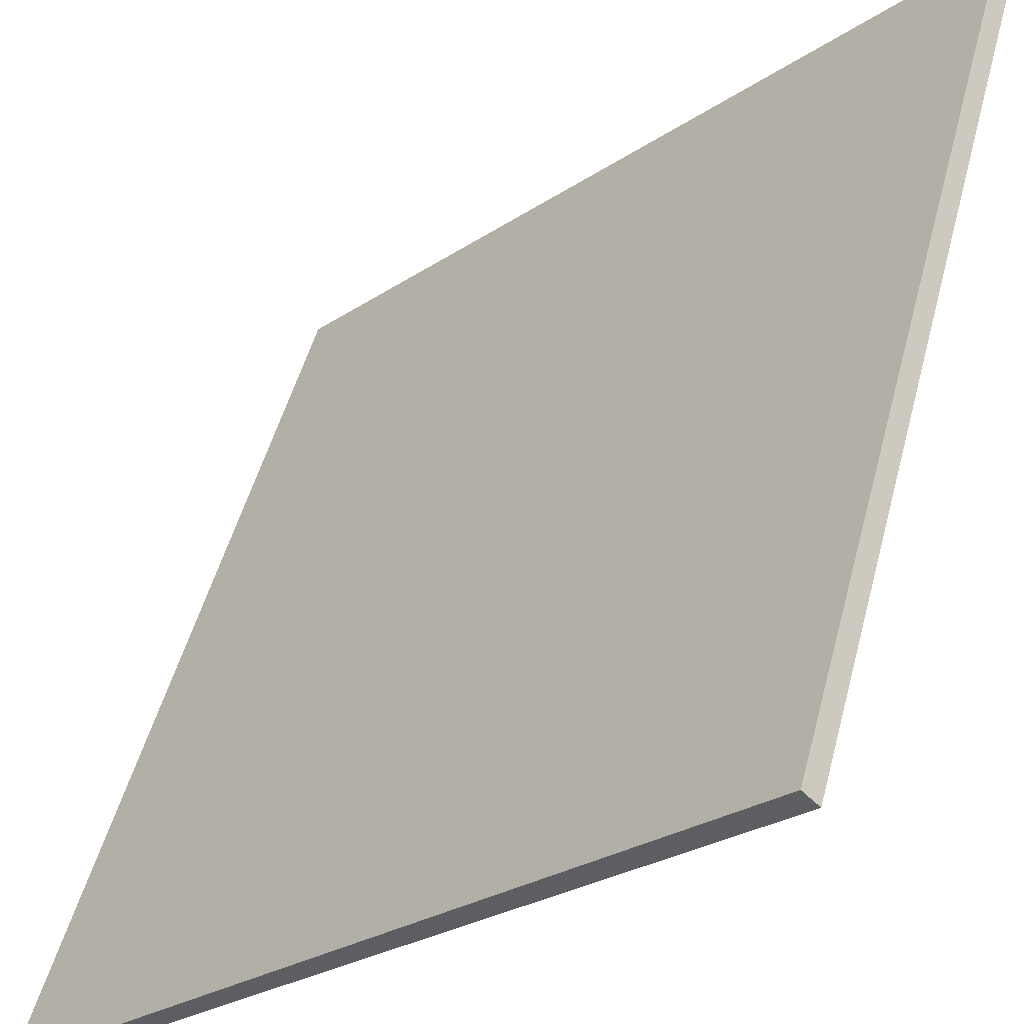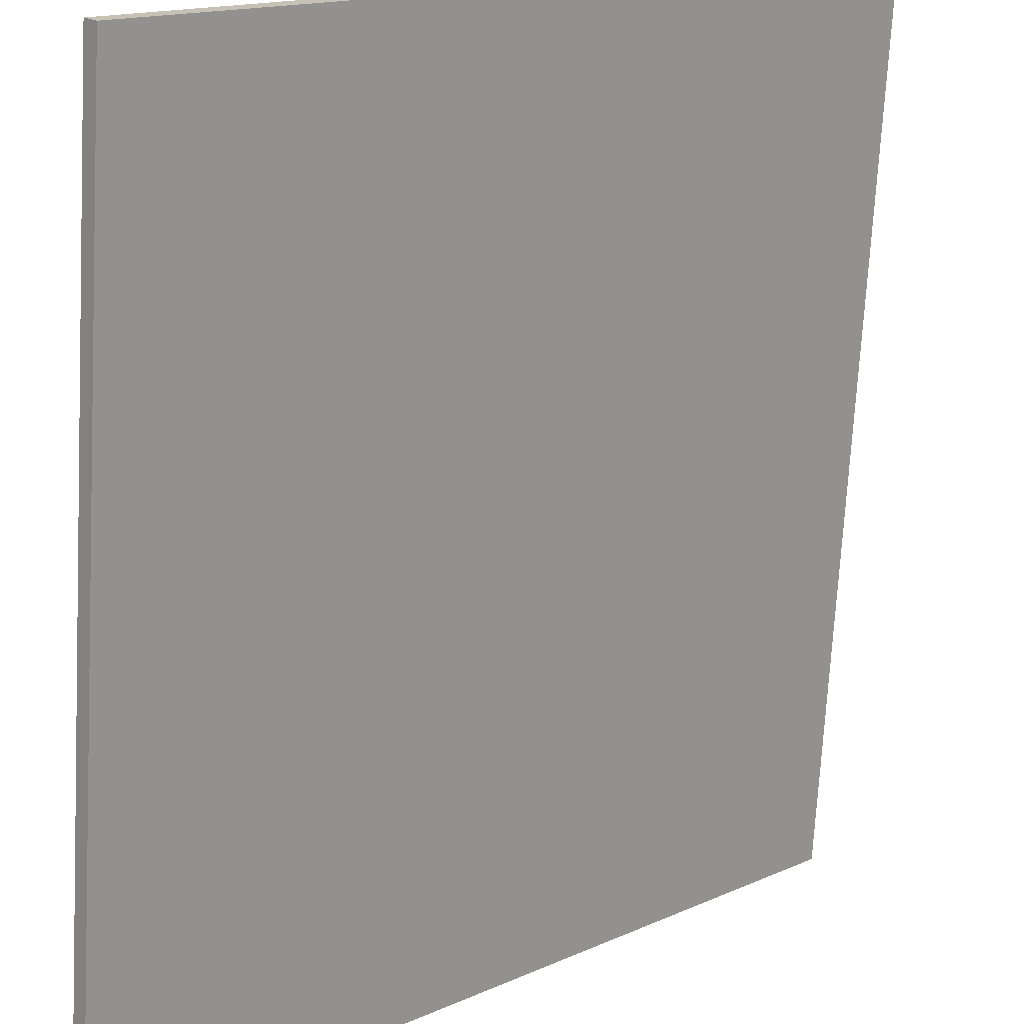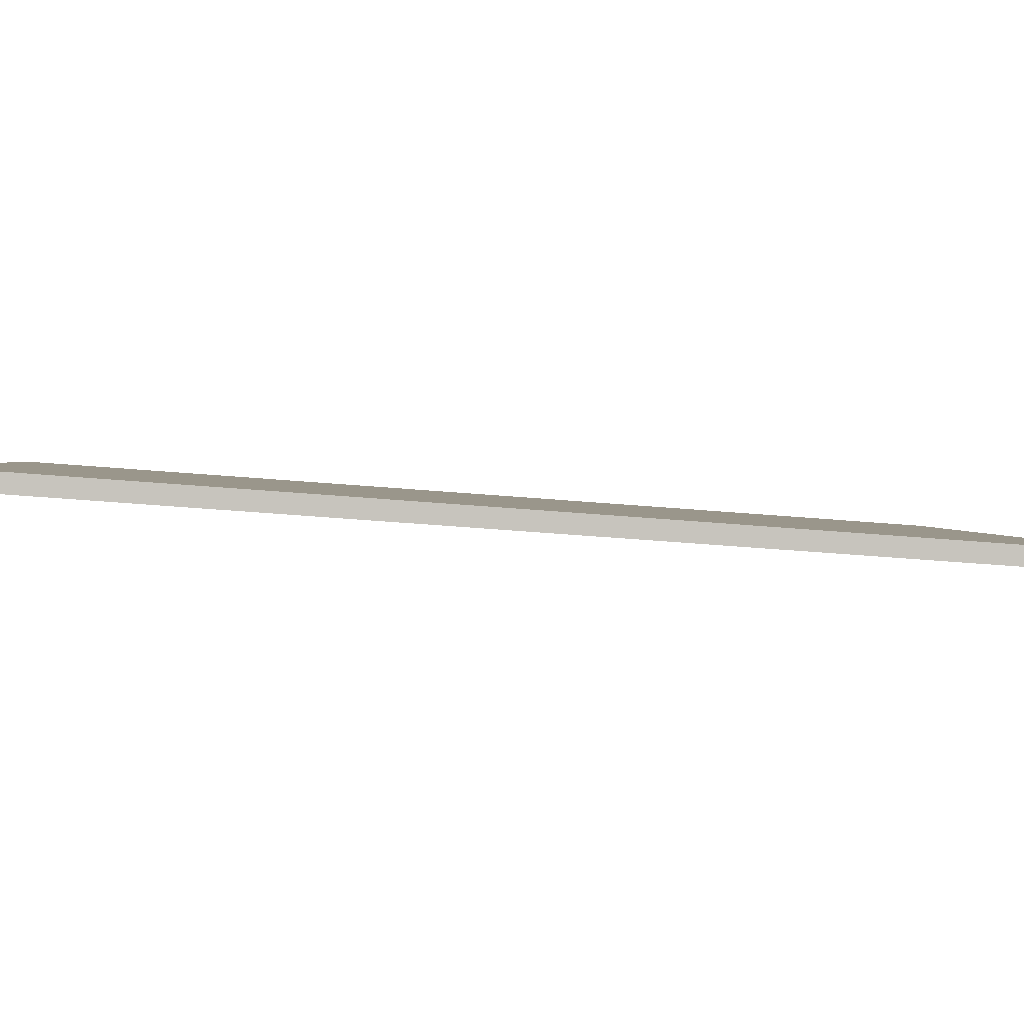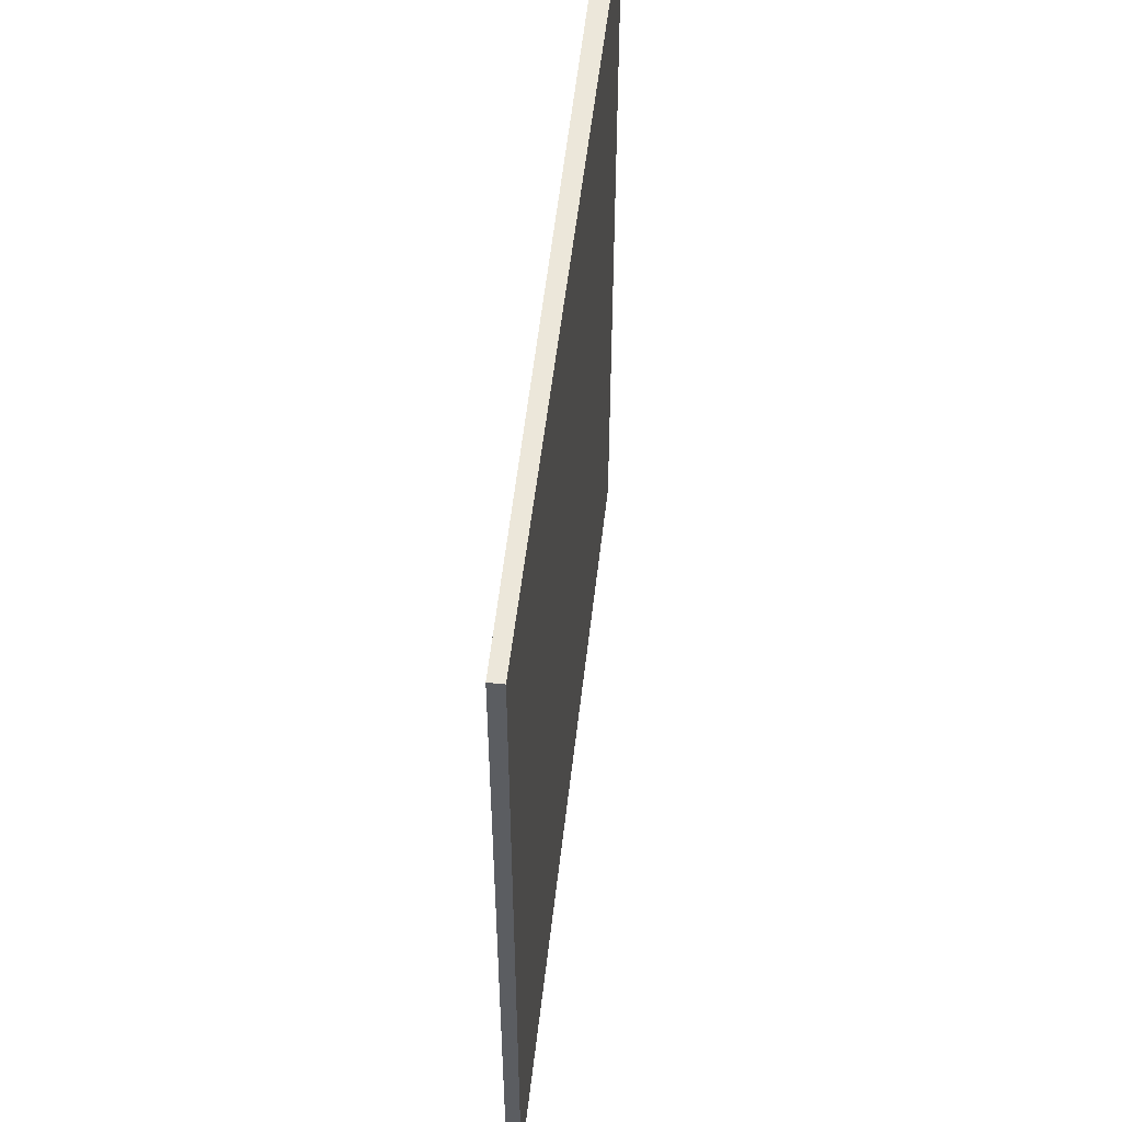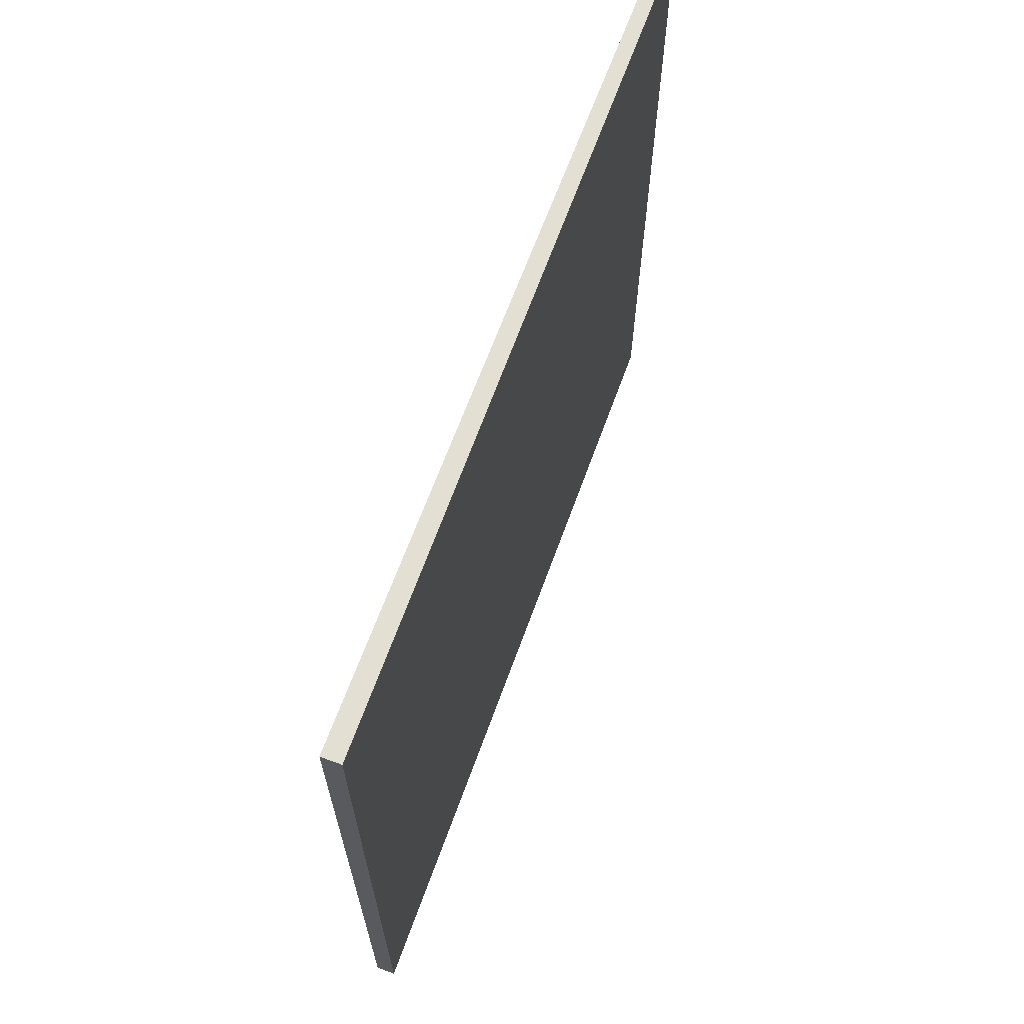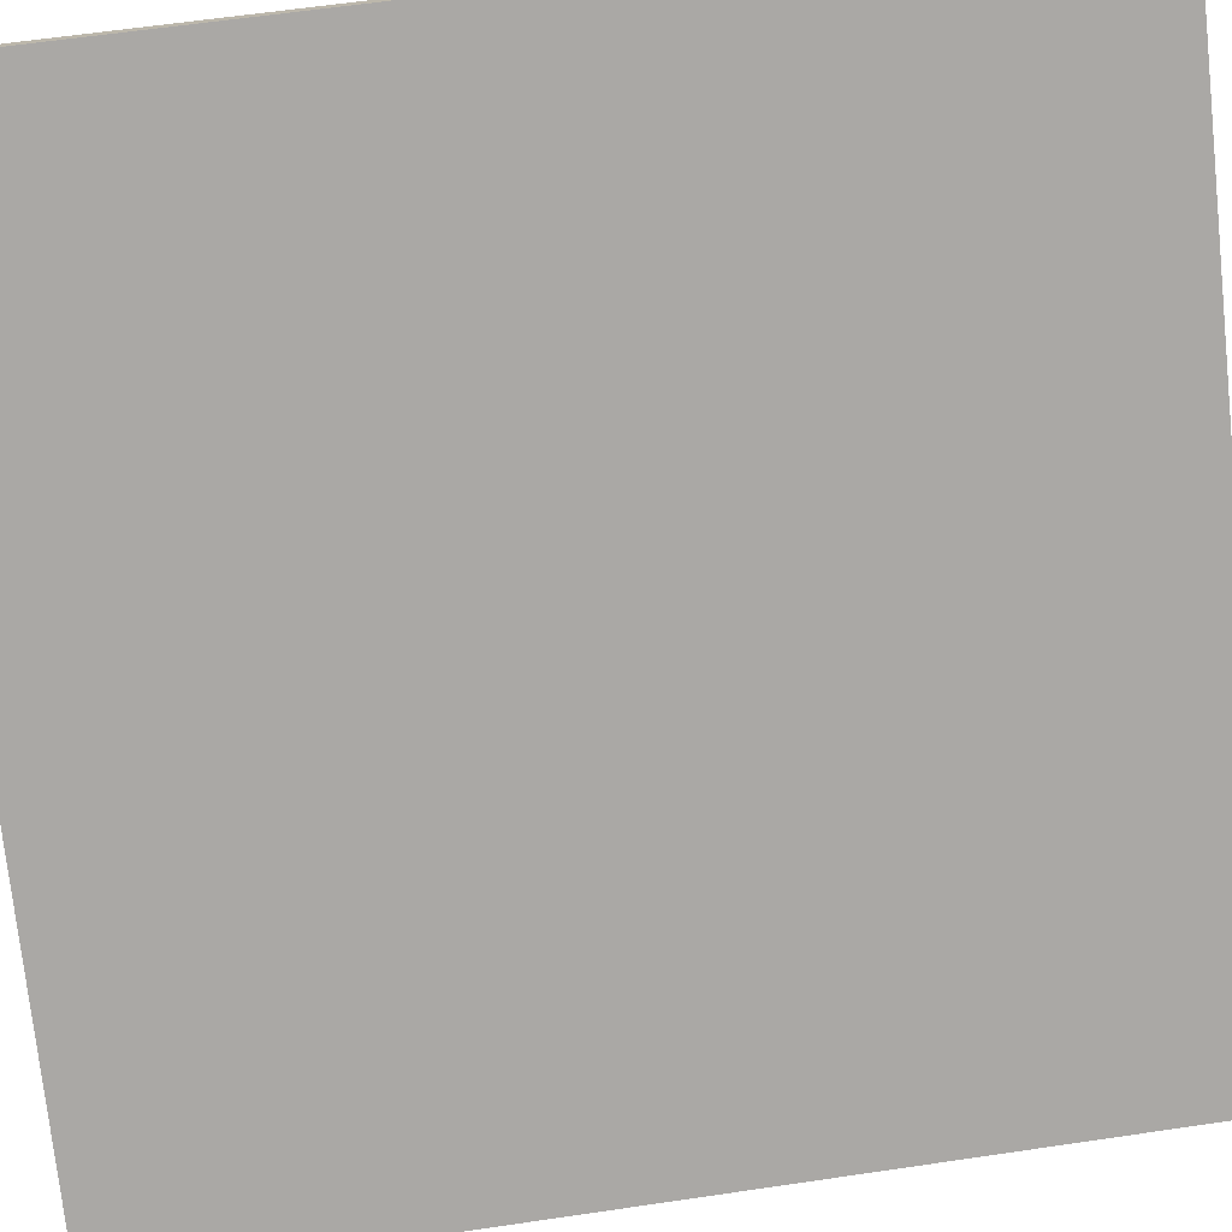
<metadata>
{"format":"obj","ext":"obj","renderer":"f3d","projection":"perspective","resolution":1024,"background":"white","views":[{"elev":49.6,"azim":14.5,"up":"+Y"},{"elev":-71.9,"azim":-3.2,"up":"+Y"},{"elev":-43.8,"azim":-95.9,"up":"+Y"},{"elev":53.5,"azim":-39.1,"up":"+Z"},{"elev":67.1,"azim":154.8,"up":"+Z"},{"elev":60.8,"azim":-98.6,"up":"+Y"}]}
</metadata>
<code>
v 12.69 95.17 -3.609
v 12.69 95.17 3.609
v 12.78 95.08 -3.609
v 12.78 95.08 3.609
v 17.81 100.3 -3.609
v 17.81 100.3 3.609
v 17.93 100.1 -3.609
v 17.93 100.1 3.609
f 1 3 4
f 4 2 1
f 5 6 8
f 8 7 5
f 1 2 6
f 6 5 1
f 3 7 8
f 8 4 3
f 1 5 7
f 7 3 1
f 2 4 8
f 8 6 2

</code>
